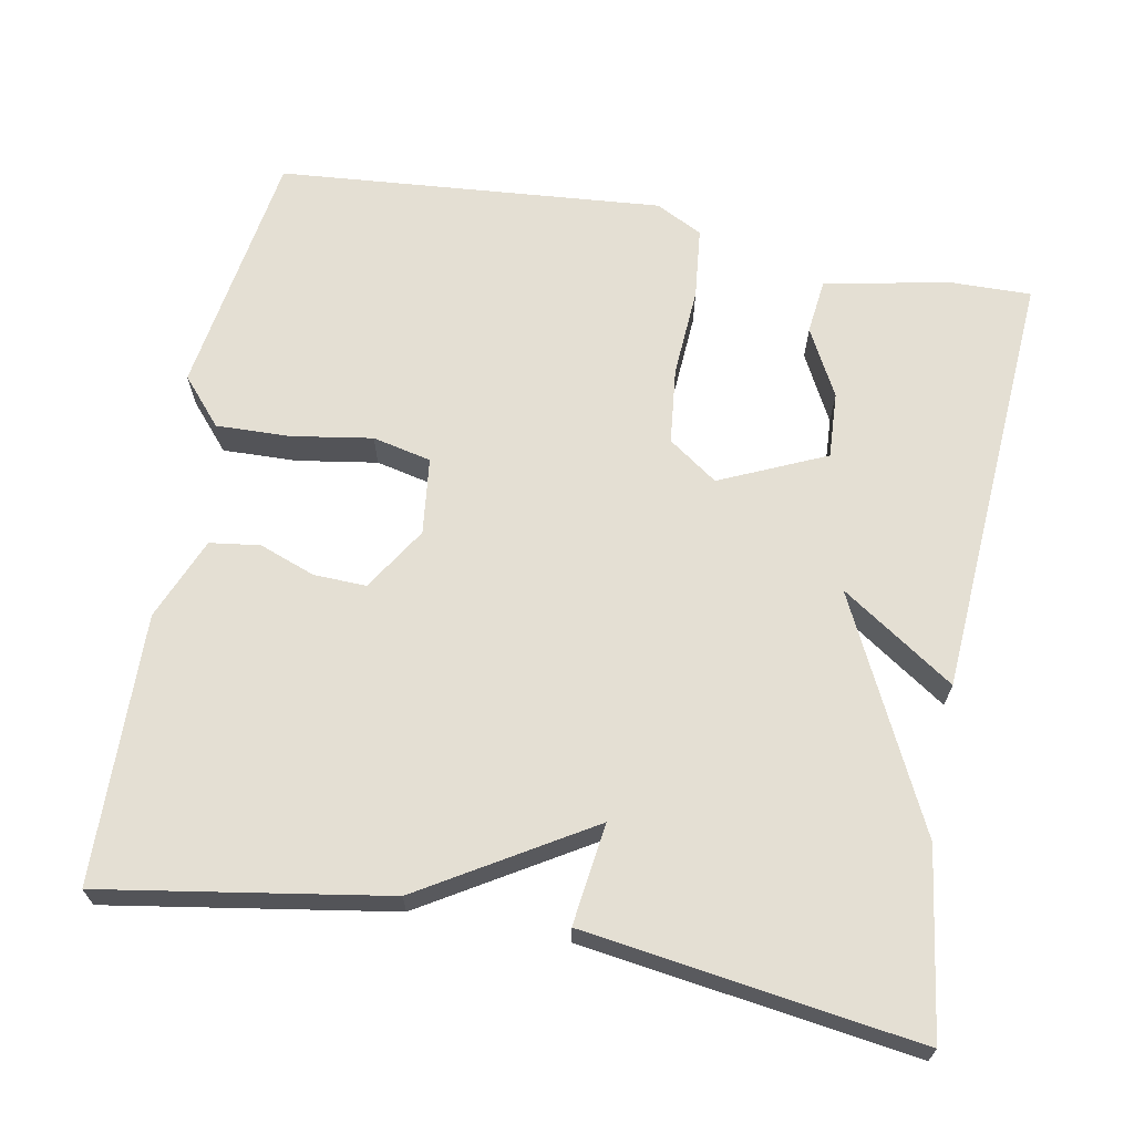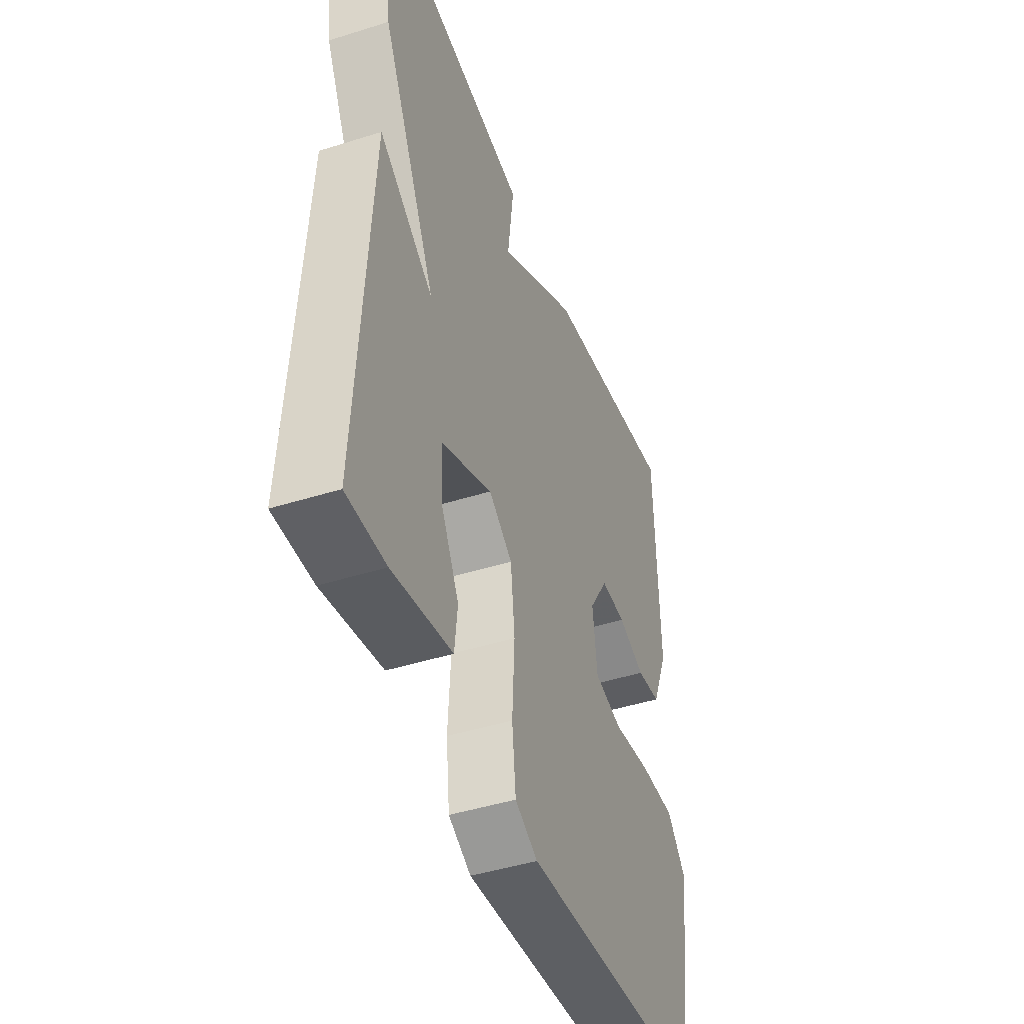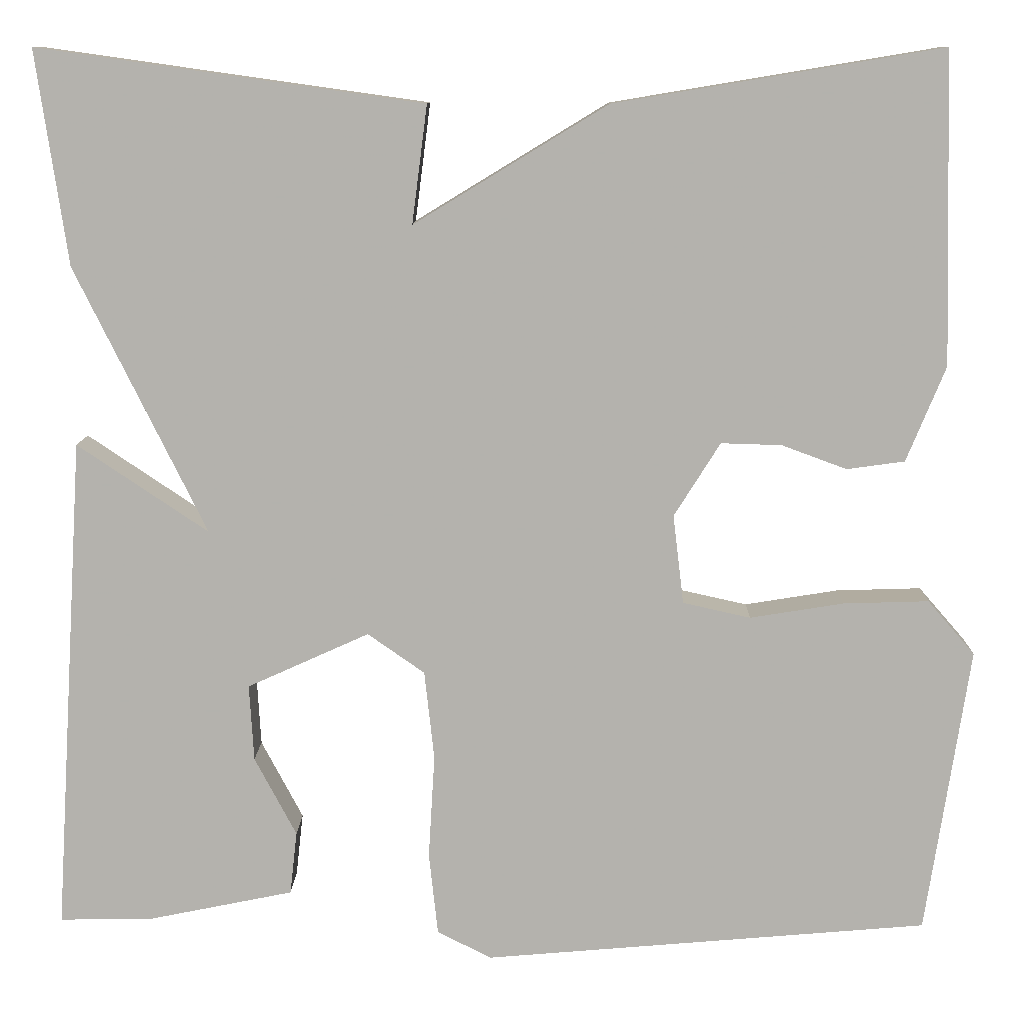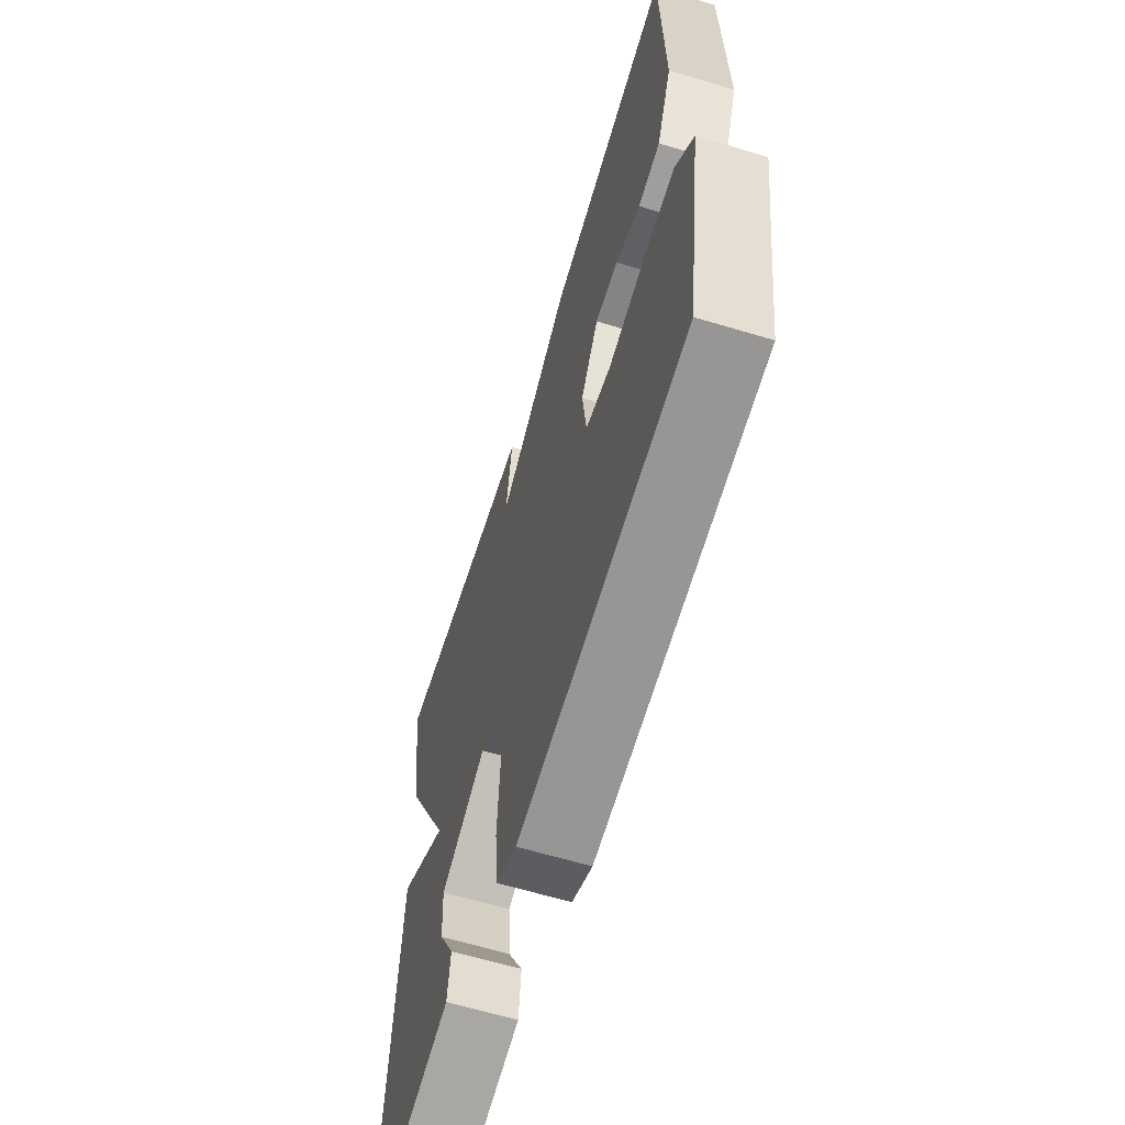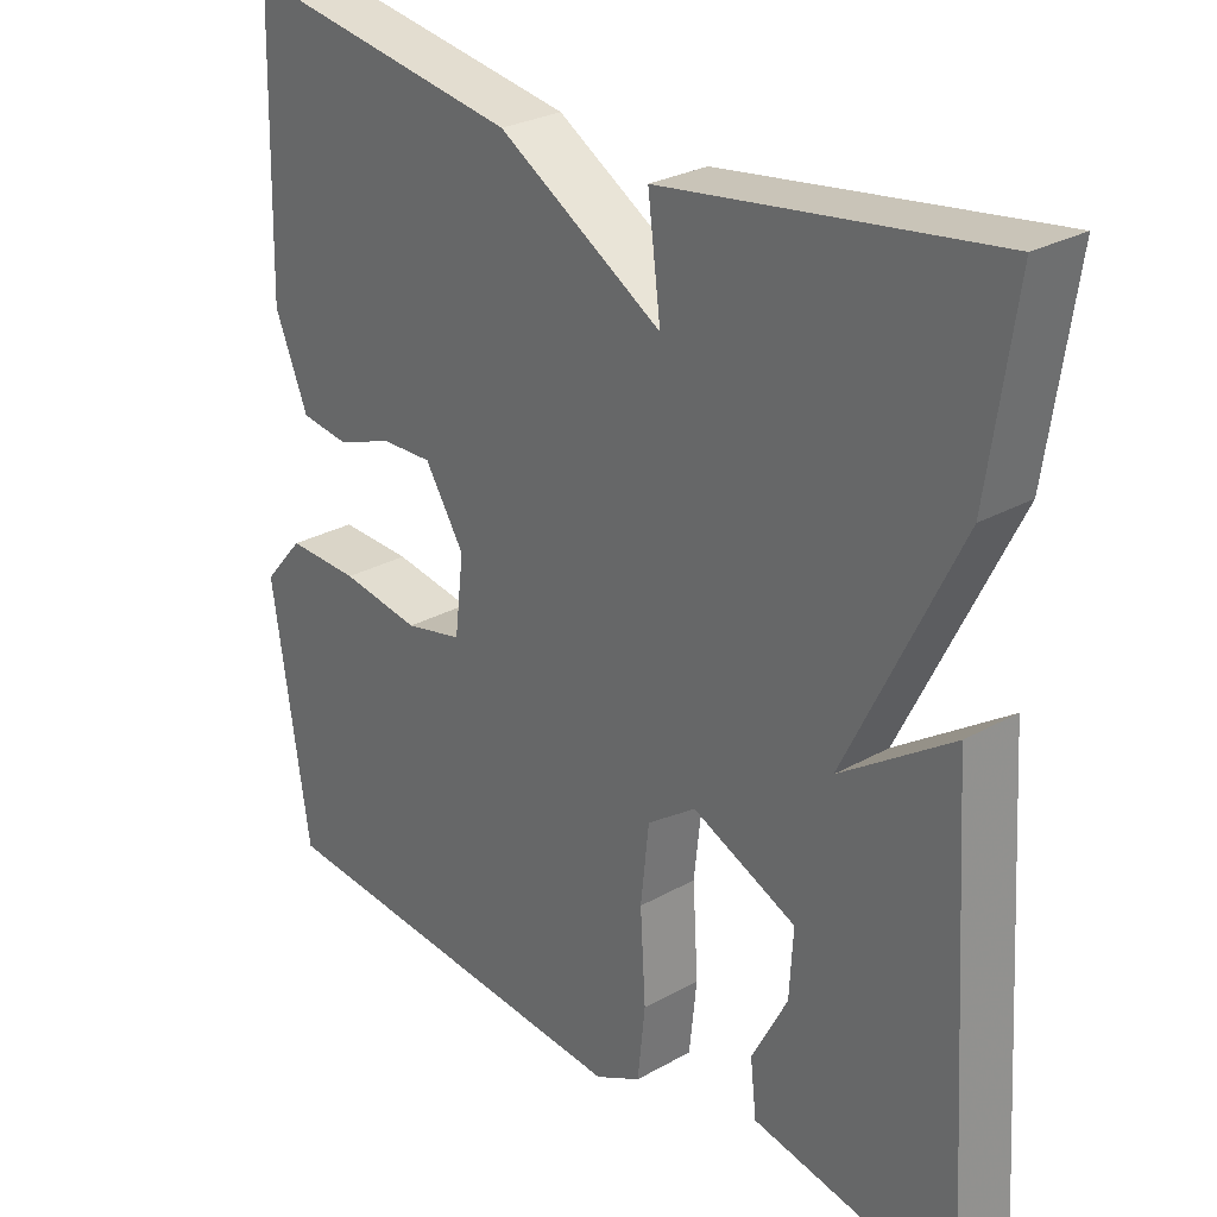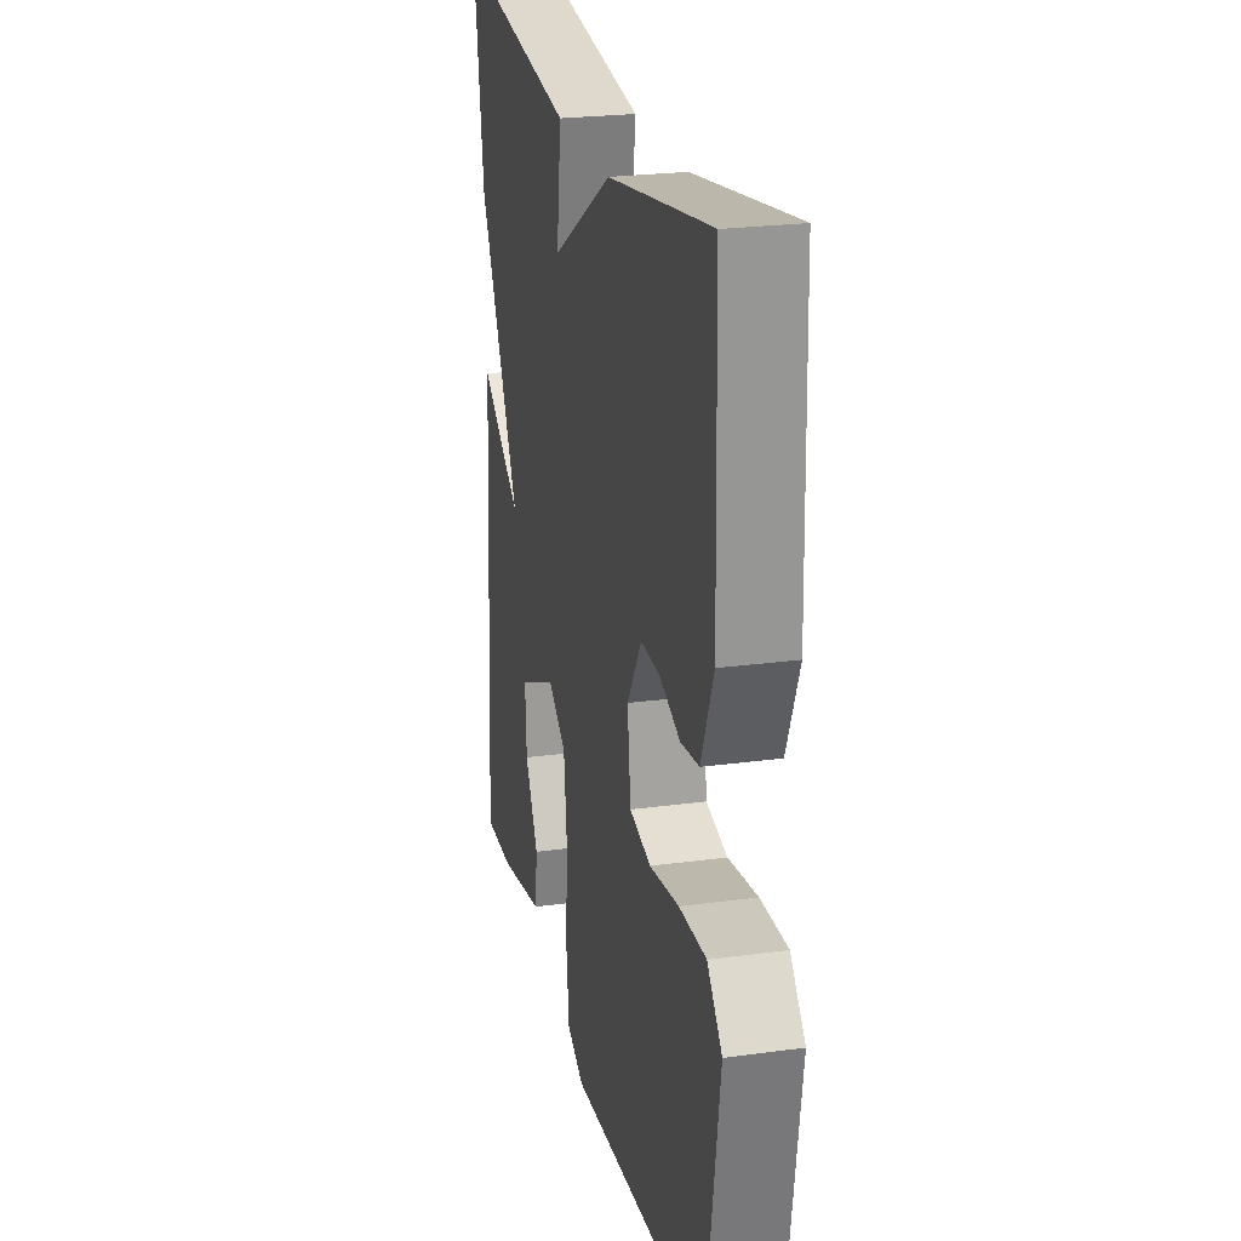
<metadata>
{"format":"obj","ext":"obj","renderer":"f3d","projection":"perspective","resolution":1024,"background":"white","views":[{"elev":66.4,"azim":10.7,"up":"+Y"},{"elev":-45.1,"azim":110.0,"up":"+Z"},{"elev":10.4,"azim":-178.9,"up":"+Z"},{"elev":-63.1,"azim":-107.0,"up":"+Z"},{"elev":27.5,"azim":49.1,"up":"+Z"},{"elev":23.9,"azim":-102.8,"up":"+Z"}]}
</metadata>
<code>
v -0.5 0.07 -0.5
v -0.549 0.07 -0.177
v -0.496 0.07 -0.116
v -0.4 0.07 -0.119
v -0.295 0.07 -0.136
v -0.219 0.07 -0.119
v -0.207 0.07 -0.019
v -0.259 0.07 0.064
v -0.327 0.07 0.062
v -0.4 0.07 0.035
v -0.465 0.07 0.044
v -0.509 0.07 0.151
v -0.5 0.07 0.5
v -0.132 0.07 0.439
v 0.085 0.07 0.307
v 0.068 0.07 0.439
v 0.5 0.07 0.5
v 0.465 0.07 0.26
v 0.318 0.07 -0.039
v 0.465 0.07 0.06
v 0.5 0.07 -0.5
v 0.394 0.07 -0.498
v 0.232 0.07 -0.465
v 0.224 0.07 -0.394
v 0.271 0.07 -0.305
v 0.276 0.07 -0.219
v 0.139 0.07 -0.157
v 0.075 0.07 -0.202
v 0.064 0.07 -0.302
v 0.071 0.07 -0.419
v 0.061 0.07 -0.512
v 0 0.07 -0.543
v -0.5 0 -0.5
v -0.549 0 -0.177
v -0.496 0 -0.116
v -0.4 0 -0.119
v -0.295 0 -0.136
v -0.219 0 -0.119
v -0.207 0 -0.019
v -0.259 0 0.064
v -0.327 0 0.062
v -0.4 0 0.035
v -0.465 0 0.044
v -0.509 0 0.151
v -0.5 0 0.5
v -0.132 0 0.439
v 0.085 0 0.307
v 0.068 0 0.439
v 0.5 0 0.5
v 0.465 0 0.26
v 0.318 0 -0.039
v 0.465 0 0.06
v 0.5 0 -0.5
v 0.394 0 -0.498
v 0.232 0 -0.465
v 0.224 0 -0.394
v 0.271 0 -0.305
v 0.276 0 -0.219
v 0.139 0 -0.157
v 0.075 0 -0.202
v 0.064 0 -0.302
v 0.071 0 -0.419
v 0.061 0 -0.512
v 0 0 -0.543
f 3 4 5
f 2 3 5
f 1 2 5
f 32 1 5
f 31 32 5
f 30 31 5
f 29 30 5
f 28 29 5 6
f 27 28 6 7
f 23 24 25
f 22 23 25
f 21 22 25
f 20 21 25
f 19 20 25 26
f 17 18 19
f 16 17 19
f 15 16 19
f 15 19 26 27
f 13 14 15
f 12 13 15
f 11 12 15
f 10 11 15
f 9 10 15
f 8 9 15
f 7 8 15 27
f 37 36 35
f 37 35 34
f 37 34 33
f 37 33 64
f 37 64 63
f 37 63 62
f 37 62 61
f 38 37 61 60
f 39 38 60 59
f 57 56 55
f 57 55 54
f 57 54 53
f 57 53 52
f 58 57 52 51
f 51 50 49
f 51 49 48
f 51 48 47
f 59 58 51 47
f 47 46 45
f 47 45 44
f 47 44 43
f 47 43 42
f 47 42 41
f 47 41 40
f 59 47 40 39
f 1 33 34 2
f 2 34 35 3
f 3 35 36 4
f 4 36 37 5
f 5 37 38 6
f 6 38 39 7
f 7 39 40 8
f 8 40 41 9
f 9 41 42 10
f 10 42 43 11
f 11 43 44 12
f 12 44 45 13
f 13 45 46 14
f 14 46 47 15
f 15 47 48 16
f 16 48 49 17
f 17 49 50 18
f 18 50 51 19
f 19 51 52 20
f 20 52 53 21
f 21 53 54 22
f 22 54 55 23
f 23 55 56 24
f 24 56 57 25
f 25 57 58 26
f 26 58 59 27
f 27 59 60 28
f 28 60 61 29
f 29 61 62 30
f 30 62 63 31
f 31 63 64 32
f 32 64 33 1

</code>
